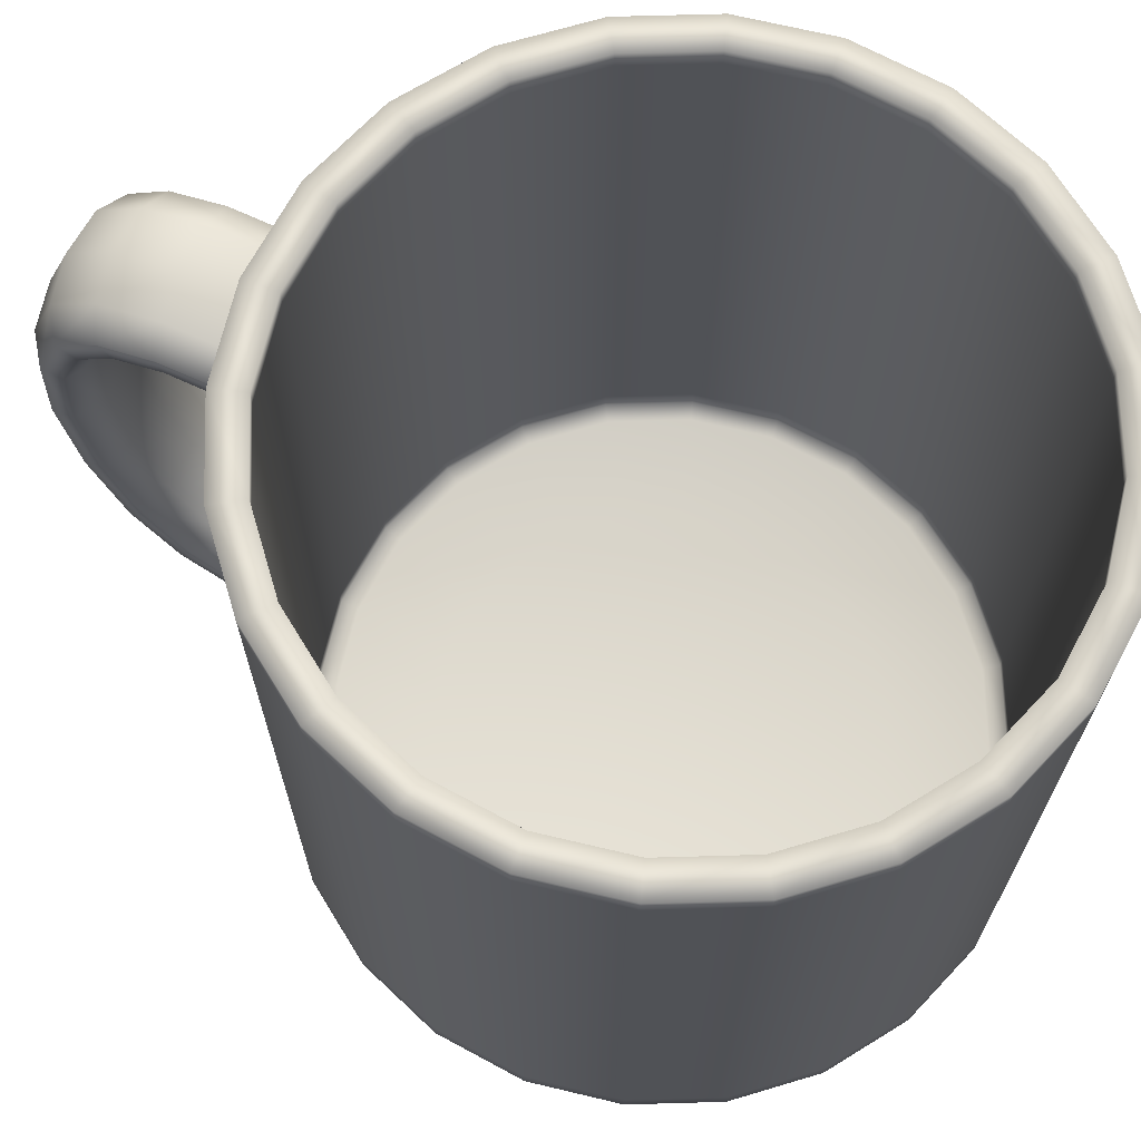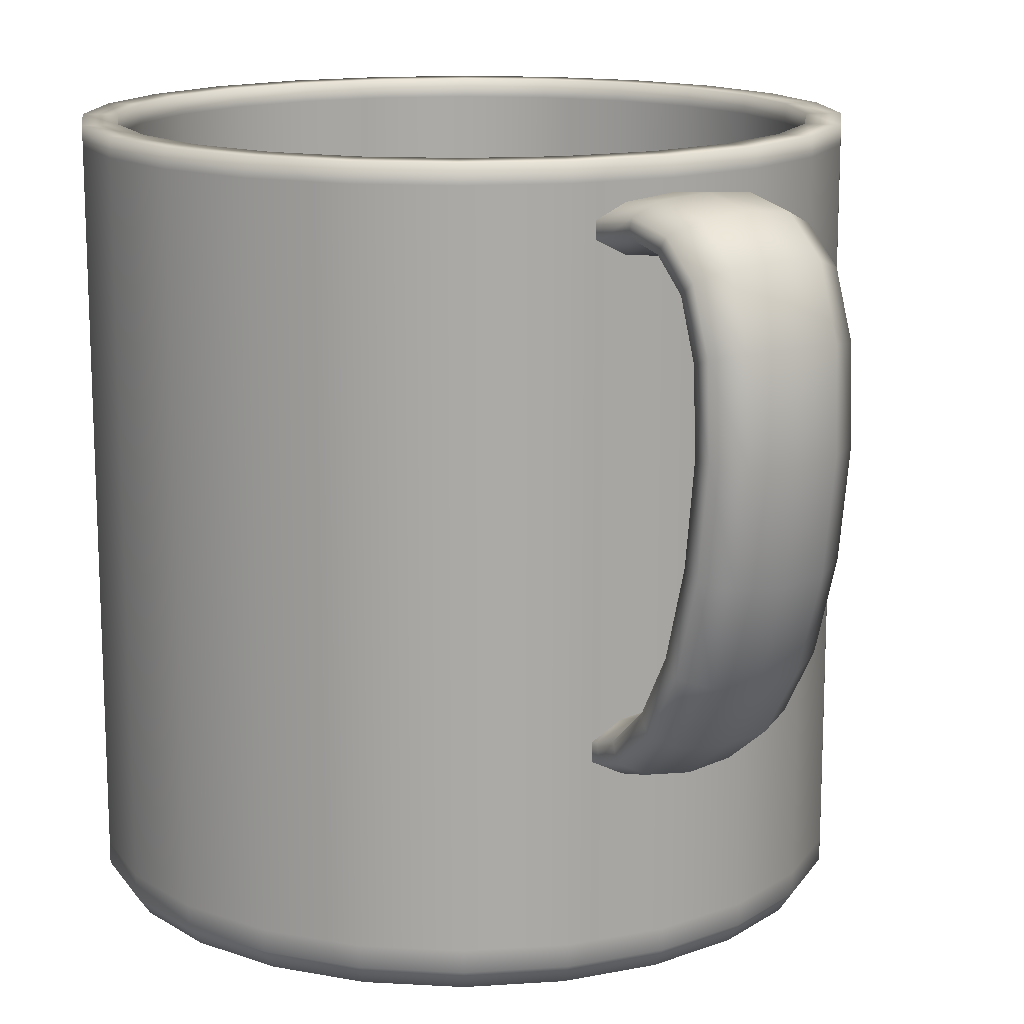
<metadata>
{"format":"obj","ext":"obj","renderer":"f3d","projection":"perspective","resolution":1024,"background":"white","views":[{"elev":69.1,"azim":-69.1,"up":"+Y"},{"elev":14.6,"azim":149.4,"up":"+Y"}]}
</metadata>
<code>
g default
v 0 0.06761 -0.07237
v -0.005832 0.06802 -0.07158
v -0.009437 0.06829 -0.06944
v -0.009437 0.06837 -0.06676
v -0.005832 0.06812 -0.06457
v 0 0.06798 -0.06375
v 0.005832 0.06812 -0.06457
v 0.009437 0.06837 -0.06676
v 0.009437 0.06829 -0.06944
v 0.005832 0.06802 -0.07158
v 0 0.05352 -0.07041
v -0.005832 0.05395 -0.06963
v -0.009437 0.05489 -0.06762
v -0.009437 0.05593 -0.06512
v -0.005832 0.05674 -0.06311
v 0 0.05693 -0.06236
v 0.005832 0.05674 -0.06311
v 0.009437 0.05593 -0.06512
v 0.009437 0.05489 -0.06762
v 0.005832 0.05395 -0.06963
v 0 0.04111 -0.06618
v -0.005832 0.04161 -0.06551
v -0.009437 0.04297 -0.06378
v -0.009437 0.04475 -0.06168
v -0.005832 0.04626 -0.06001
v 0 0.04678 -0.05938
v 0.005832 0.04626 -0.06001
v 0.009437 0.04475 -0.06168
v 0.009437 0.04297 -0.06378
v 0.005832 0.04161 -0.06551
v 0 0.03244 -0.06021
v -0.005832 0.03293 -0.0597
v -0.009437 0.03449 -0.05839
v -0.009437 0.03669 -0.05684
v -0.005832 0.03852 -0.05564
v 0 0.03924 -0.05519
v 0.005832 0.03852 -0.05564
v 0.009437 0.03669 -0.05684
v 0.009437 0.03449 -0.05839
v 0.005832 0.03293 -0.0597
v 0 0.02689 -0.0529
v -0.005832 0.02757 -0.05264
v -0.009437 0.02941 -0.05192
v -0.009437 0.03179 -0.05107
v -0.005832 0.03385 -0.05043
v 0 0.03468 -0.0502
v 0.005832 0.03385 -0.05043
v 0.009437 0.03179 -0.05107
v 0.009437 0.02941 -0.05192
v 0.005832 0.02757 -0.05264
v 0 0.02496 -0.04482
v -0.005832 0.02565 -0.04482
v -0.009437 0.02753 -0.04482
v -0.009437 0.02997 -0.04482
v -0.005832 0.03207 -0.04482
v 0 0.0329 -0.04484
v 0.005832 0.03207 -0.04482
v 0.009437 0.02997 -0.04482
v 0.009437 0.02753 -0.04482
v 0.005832 0.02565 -0.04482
v 0 0.09405 -0.0462
v -0.005832 0.09337 -0.04622
v -0.009437 0.09162 -0.0463
v -0.009437 0.08938 -0.04639
v -0.005832 0.08743 -0.04648
v 0 0.08668 -0.04652
v 0.005832 0.08743 -0.04648
v 0.009437 0.08938 -0.04639
v 0.009437 0.09162 -0.0463
v 0.005832 0.09337 -0.04622
v 0 0.09512 -0.05472
v -0.005832 0.09462 -0.05448
v -0.009437 0.09291 -0.05386
v -0.009437 0.0907 -0.05305
v -0.005832 0.08875 -0.0524
v 0 0.088 -0.05216
v 0.005832 0.08875 -0.05239
v 0.009437 0.0907 -0.05305
v 0.009437 0.09291 -0.05385
v 0.005832 0.09462 -0.05448
v 0 0.09402 -0.06242
v -0.005832 0.09338 -0.06192
v -0.009437 0.09169 -0.06062
v -0.009437 0.08956 -0.05899
v -0.005832 0.08778 -0.05767
v 0 0.08703 -0.05717
v 0.005832 0.08778 -0.05767
v 0.009437 0.08956 -0.05899
v 0.009437 0.09169 -0.06062
v 0.005832 0.09338 -0.06192
v 0 0.08941 -0.06845
v -0.005832 0.08888 -0.06775
v -0.009437 0.08751 -0.06589
v -0.009437 0.08578 -0.06361
v -0.005832 0.08423 -0.06176
v 0 0.08357 -0.06105
v 0.005832 0.08423 -0.06176
v 0.009437 0.08578 -0.0636
v 0.009437 0.08751 -0.06589
v 0.005832 0.08888 -0.06775
v 0 0.08043 -0.07184
v -0.005832 0.08023 -0.07103
v -0.009437 0.07962 -0.06891
v -0.009437 0.07871 -0.06628
v -0.005832 0.07778 -0.06414
v 0 0.07731 -0.06332
v 0.005832 0.07778 -0.06414
v 0.009437 0.07871 -0.06627
v 0.009437 0.07962 -0.06891
v 0.005832 0.08023 -0.07103
v 0.009437 0.0919 -0.04792
v -0.009437 0.08966 -0.04782
v 0 0.09428 -0.04803
v 0.005832 0.08772 -0.04775
v 0 0.08697 -0.04773
v -0.005832 0.08772 -0.04775
v 0.009437 0.08966 -0.04782
v -0.009437 0.0919 -0.04792
v 0.005832 0.09363 -0.04799
v -0.005832 0.09363 -0.04799
v 0 0.02563 -0.04846
v 0.009437 0.02821 -0.04802
v -0.005832 0.02633 -0.04834
v 0.005832 0.02633 -0.04834
v 0.005832 0.03276 -0.04735
v -0.009437 0.03066 -0.04763
v -0.005832 0.03276 -0.04735
v 0 0.0336 -0.04725
v -0.009437 0.02821 -0.04802
v 0.009437 0.03066 -0.04763
v -0.04787 0.002629 0
v -0.04787 0.09838 0
v -0.04624 0.002629 -0.01239
v -0.04624 0.09838 -0.01239
v -0.04146 0.002629 -0.02394
v -0.04146 0.09838 -0.02394
v -0.03385 0.002629 -0.03385
v -0.03385 0.09838 -0.03385
v -0.02394 0.002629 -0.04146
v -0.02394 0.09838 -0.04146
v -0.01239 0.002629 -0.04625
v -0.01239 0.09838 -0.04624
v 0 0.002629 -0.04787
v 0 0.09838 -0.04787
v 0.01239 0.002629 -0.04624
v 0.01239 0.09838 -0.04624
v 0.02394 0.002629 -0.04146
v 0.02394 0.09838 -0.04146
v 0.03385 0.002629 -0.03385
v 0.03385 0.09838 -0.03385
v 0.04146 0.002629 -0.02394
v 0.04146 0.09838 -0.02394
v 0.04624 0.002629 -0.01239
v 0.04624 0.09838 -0.01239
v 0.04787 0.002629 0
v 0.04787 0.09838 0
v 0.04624 0.002629 0.01239
v 0.04624 0.09838 0.01239
v 0.04146 0.002629 0.02394
v 0.04146 0.09838 0.02394
v 0.03385 0.002629 0.03385
v 0.03385 0.09838 0.03385
v 0.02394 0.002629 0.04146
v 0.02394 0.09838 0.04146
v 0.01239 0.002629 0.04625
v 0.01239 0.09838 0.04624
v 0 0.002629 0.04787
v 0 0.09838 0.04787
v -0.01239 0.002629 0.04624
v -0.01239 0.09838 0.04624
v -0.02394 0.002629 0.04146
v -0.02394 0.09838 0.04146
v -0.03385 0.002629 0.03385
v -0.03385 0.09838 0.03385
v -0.04146 0.002629 0.02394
v -0.04146 0.09838 0.02394
v -0.04624 0.002629 0.01239
v -0.04624 0.09838 0.01239
v -0.04611 -0 0
v -0.04454 -0 -0.01193
v -0.03993 -0 -0.02305
v -0.0326 -0 -0.0326
v -0.02305 -0 -0.03993
v -0.01193 -0 -0.04454
v 0 0 -0.0461
v 0.01193 0 -0.04454
v 0.02305 0 -0.03993
v 0.0326 0 -0.0326
v 0.03993 0 -0.02305
v 0.04454 0 -0.01193
v 0.04611 0 0
v 0.04454 0 0.01193
v 0.03993 0 0.02305
v 0.0326 0 0.0326
v 0.02305 0 0.03993
v 0.01193 0 0.04454
v 0 0 0.0461
v -0.01193 -0 0.04454
v -0.02305 -0 0.03993
v -0.0326 -0 0.0326
v -0.03993 -0 0.02305
v -0.04454 -0 0.01193
v -0.04787 0.09591 0
v -0.04624 0.09591 -0.01239
v -0.04146 0.09591 -0.02394
v -0.03385 0.09591 -0.03385
v -0.02394 0.09591 -0.04146
v -0.01239 0.09591 -0.04624
v 0 0.09591 -0.04787
v 0.01239 0.09591 -0.04624
v 0.02394 0.09591 -0.04146
v 0.03385 0.09591 -0.03385
v 0.04146 0.09591 -0.02394
v 0.04624 0.09591 -0.01239
v 0.04787 0.09591 0
v 0.04624 0.09591 0.01239
v 0.04146 0.09591 0.02394
v 0.03385 0.09591 0.03385
v 0.02394 0.09591 0.04146
v 0.01239 0.09591 0.04624
v 0 0.09591 0.04787
v -0.01239 0.09591 0.04624
v -0.02394 0.09591 0.04146
v -0.03385 0.09591 0.03385
v -0.04146 0.09591 0.02394
v -0.04624 0.09591 0.01239
v -0.04624 0.00543 -0.01239
v -0.04146 0.00543 -0.02394
v -0.03385 0.00543 -0.03385
v -0.02394 0.00543 -0.04146
v -0.01239 0.00543 -0.04625
v 0 0.00543 -0.04787
v 0.01239 0.00543 -0.04624
v 0.02394 0.00543 -0.04146
v 0.03385 0.00543 -0.03385
v 0.04146 0.00543 -0.02394
v 0.04624 0.00543 -0.01239
v 0.04787 0.00543 0
v 0.04624 0.00543 0.01239
v 0.04146 0.00543 0.02394
v 0.03385 0.00543 0.03385
v 0.02394 0.00543 0.04146
v 0.01239 0.00543 0.04625
v 0 0.00543 0.04787
v -0.01239 0.00543 0.04624
v -0.02394 0.00543 0.04146
v -0.03385 0.00543 0.03385
v -0.04146 0.00543 0.02394
v -0.04624 0.00543 0.01239
v -0.04787 0.00543 0
v -0.04344 0.09591 0
v -0.04195 0.09591 -0.01124
v -0.04195 0.09838 -0.01124
v -0.04344 0.09838 0
v -0.03762 0.09591 -0.02172
v -0.03762 0.09838 -0.02172
v -0.03071 0.09591 -0.03071
v -0.03071 0.09838 -0.03071
v -0.02172 0.09591 -0.03762
v -0.02172 0.09838 -0.03762
v -0.01124 0.09591 -0.04195
v -0.01124 0.09838 -0.04195
v 0 0.09591 -0.04344
v 0 0.09838 -0.04344
v 0.01124 0.09591 -0.04195
v 0.01124 0.09838 -0.04195
v 0.02172 0.09591 -0.03762
v 0.02172 0.09838 -0.03762
v 0.03071 0.09591 -0.03071
v 0.03071 0.09838 -0.03071
v 0.03762 0.09591 -0.02172
v 0.03762 0.09838 -0.02172
v 0.04195 0.09591 -0.01124
v 0.04195 0.09838 -0.01124
v 0.04344 0.09591 0
v 0.04344 0.09838 0
v 0.04195 0.09591 0.01124
v 0.04195 0.09838 0.01124
v 0.03762 0.09591 0.02172
v 0.03762 0.09838 0.02172
v 0.03071 0.09591 0.03071
v 0.03071 0.09838 0.03071
v 0.02172 0.09591 0.03762
v 0.02172 0.09838 0.03762
v 0.01124 0.09591 0.04195
v 0.01124 0.09838 0.04195
v 0 0.09591 0.04344
v 0 0.09838 0.04344
v -0.01124 0.09591 0.04195
v -0.01124 0.09838 0.04195
v -0.02172 0.09591 0.03762
v -0.02172 0.09838 0.03762
v -0.03071 0.09591 0.03071
v -0.03071 0.09838 0.03071
v -0.03762 0.09591 0.02172
v -0.03762 0.09838 0.02172
v 0 0.00543 0
v -0.03762 0.00905 -0.02172
v -0.03071 0.00905 -0.03071
v -0.02172 0.00905 -0.03762
v -0.01124 0.00905 -0.04195
v 0 0.00905 -0.04344
v 0.01124 0.00905 -0.04195
v 0.02172 0.00905 -0.03762
v 0.03071 0.00905 -0.03071
v 0.03762 0.00905 -0.02172
v 0.04195 0.00905 -0.01124
v 0.04344 0.00905 0
v 0.04195 0.00905 0.01124
v 0.03762 0.00905 0.02172
v 0.03071 0.00905 0.03071
v 0.02172 0.00905 0.03762
v 0.01124 0.00905 0.04195
v 0 0.00905 0.04344
v -0.01124 0.00905 0.04195
v -0.02172 0.00905 0.03762
v -0.03071 0.00905 0.03071
v -0.03762 0.00905 0.02172
v -0.04195 0.00905 0.01124
v -0.04344 0.00905 0
v -0.04195 0.09591 0.01124
v -0.04195 0.09838 0.01124
v -0.02782 0.00543 0.007455
v -0.0288 0.00543 0
v -0.02494 0.00543 0.0144
v -0.02037 0.00543 0.02037
v -0.0144 0.00543 0.02495
v -0.007455 0.00543 0.02782
v 0 0.00543 0.0288
v 0.007455 0.00543 0.02782
v 0.0144 0.00543 0.02494
v 0.02037 0.00543 0.02037
v 0.02495 0.00543 0.0144
v 0.02782 0.00543 0.007455
v 0.0288 0.00543 0
v 0.02782 0.00543 -0.007455
v 0.02494 0.00543 -0.0144
v 0.02037 0.00543 -0.02037
v 0.0144 0.00543 -0.02494
v 0.007455 0.00543 -0.02782
v 0 0.00543 -0.0288
v -0.007455 0.00543 -0.02782
v -0.0144 0.00543 -0.02494
v -0.02037 0.00543 -0.02037
v -0.02495 0.00543 -0.0144
v -0.02782 0.00543 -0.007455
v -0.04195 0.00905 -0.01124
v -0.04195 0.01156 -0.01124
v -0.03762 0.01156 -0.02172
v -0.03071 0.01156 -0.03071
v -0.02172 0.01156 -0.03762
v -0.01124 0.01156 -0.04195
v 0 0.01156 -0.04344
v 0.01124 0.01156 -0.04195
v 0.02172 0.01156 -0.03762
v 0.03071 0.01156 -0.03071
v 0.03762 0.01156 -0.02172
v 0.04195 0.01156 -0.01124
v 0.04344 0.01156 0
v 0.04195 0.01156 0.01124
v 0.03762 0.01156 0.02172
v -0.04344 0.01156 0
v 0.03071 0.01156 0.03071
v 0.02172 0.01156 0.03762
v 0.01124 0.01156 0.04195
v 0 0.01156 0.04344
v -0.01124 0.01156 0.04195
v -0.02172 0.01156 0.03762
v -0.03071 0.01156 0.03071
v -0.03762 0.01156 0.02172
v -0.04195 0.01156 0.01124
v -0.03977 0.008492 0.01066
v -0.03566 0.008492 0.02059
v -0.02912 0.008492 0.02912
v -0.02059 0.008492 0.03566
v -0.01066 0.008492 0.03978
v 0 0.008492 0.04118
v 0.01066 0.008492 0.03978
v 0.02059 0.008492 0.03566
v 0.02912 0.008492 0.02912
v 0.03566 0.008492 0.02059
v 0.03977 0.008492 0.01066
v 0.04118 0.008492 0
v 0.03977 0.008492 -0.01066
v 0.03566 0.008492 -0.02059
v 0.02912 0.008492 -0.02912
v 0.02059 0.008492 -0.03566
v 0.01066 0.008492 -0.03978
v 0 0.008492 -0.04118
v -0.01066 0.008492 -0.03977
v -0.02059 0.008492 -0.03566
v -0.02912 0.008492 -0.02912
v -0.03566 0.008492 -0.02059
v -0.03977 0.008492 -0.01066
v -0.04118 0.008492 0
v -0.04344 0.07361 0
v -0.04195 0.07361 -0.01124
v -0.03762 0.07361 -0.02172
v -0.03071 0.07361 -0.03071
v -0.02172 0.07361 -0.03762
v -0.01124 0.07361 -0.04195
v 0 0.07361 -0.04344
v 0.01124 0.07361 -0.04195
v 0.02172 0.07361 -0.03762
v 0.03071 0.07361 -0.03071
v 0.03762 0.07361 -0.02172
v 0.04195 0.07361 -0.01124
v 0.04344 0.07361 0
v 0.04195 0.07361 0.01124
v 0.03762 0.07361 0.02172
v 0.03071 0.07361 0.03071
v 0.02172 0.07361 0.03762
v 0.01124 0.07361 0.04195
v 0 0.07361 0.04343
v -0.01124 0.07361 0.04195
v -0.02172 0.07361 0.03762
v -0.03071 0.07361 0.03071
v -0.03762 0.07361 0.02172
v -0.04195 0.07361 0.01124
g mug
f 1 11 12 2
f 2 12 13 3
f 3 13 14 4
f 4 14 15 5
f 5 15 16 6
f 6 16 17 7
f 7 17 18 8
f 8 18 19 9
f 9 19 20 10
f 1 10 20 11
f 11 21 22 12
f 12 22 23 13
f 13 23 24 14
f 14 24 25 15
f 15 25 26 16
f 16 26 27 17
f 17 27 28 18
f 18 28 29 19
f 19 29 30 20
f 20 30 21 11
f 21 31 32 22
f 22 32 33 23
f 23 33 34 24
f 24 34 35 25
f 25 35 36 26
f 26 36 37 27
f 27 37 38 28
f 28 38 39 29
f 29 39 40 30
f 30 40 31 21
f 31 41 42 32
f 32 42 43 33
f 33 43 44 34
f 34 44 45 35
f 35 45 46 36
f 36 46 47 37
f 37 47 48 38
f 38 48 49 39
f 39 49 50 40
f 40 50 41 31
f 121 51 52 123
f 123 52 53 129
f 129 53 54 126
f 126 54 55 127
f 127 55 56 128
f 128 56 57 125
f 125 57 58 130
f 130 58 59 122
f 122 59 60 124
f 124 60 51 121
f 113 71 72 120
f 120 72 73 118
f 118 73 74 112
f 112 74 75 116
f 116 75 76 115
f 115 76 77 114
f 114 77 78 117
f 117 78 79 111
f 111 79 80 119
f 119 80 71 113
f 71 81 82 72
f 72 82 83 73
f 73 83 84 74
f 74 84 85 75
f 75 85 86 76
f 76 86 87 77
f 77 87 88 78
f 78 88 89 79
f 79 89 90 80
f 80 90 81 71
f 81 91 92 82
f 82 92 93 83
f 83 93 94 84
f 84 94 95 85
f 85 95 96 86
f 86 96 97 87
f 87 97 98 88
f 88 98 99 89
f 89 99 100 90
f 90 100 91 81
f 91 101 102 92
f 92 102 103 93
f 93 103 104 94
f 94 104 105 95
f 95 105 106 96
f 96 106 107 97
f 97 107 108 98
f 98 108 109 99
f 99 109 110 100
f 100 110 101 91
f 101 1 2 102
f 102 2 3 103
f 103 3 4 104
f 104 4 5 105
f 105 5 6 106
f 106 6 7 107
f 107 7 8 108
f 108 8 9 109
f 109 9 10 110
f 110 10 1 101
f 70 119 113 61
f 69 111 119 70
f 68 117 111 69
f 67 114 117 68
f 66 115 114 67
f 65 116 115 66
f 64 112 116 65
f 63 118 112 64
f 62 120 118 63
f 61 113 120 62
f 50 124 121 41
f 49 122 124 50
f 48 130 122 49
f 47 125 130 48
f 46 128 125 47
f 45 127 128 46
f 44 126 127 45
f 43 129 126 44
f 42 123 129 43
f 41 121 123 42
f 203 132 134 204
f 204 134 136 205
f 205 136 138 206
f 206 138 140 207
f 207 140 142 208
f 208 142 144 209
f 209 144 146 210
f 210 146 148 211
f 211 148 150 212
f 212 150 152 213
f 213 152 154 214
f 214 154 156 215
f 215 156 158 216
f 216 158 160 217
f 217 160 162 218
f 218 162 164 219
f 219 164 166 220
f 220 166 168 221
f 221 168 170 222
f 222 170 172 223
f 223 172 174 224
f 224 174 176 225
f 179 180 181 182 183 184 185 186 187 188 189 190 191 192 193 194 195 196 197 198 199 200 201 202
f 225 176 178 226
f 226 178 132 203
f 135 137 182 181
f 145 147 187 186
f 131 133 180 179
f 155 157 192 191
f 165 167 197 196
f 175 177 202 201
f 141 143 185 184
f 151 153 190 189
f 161 163 195 194
f 171 173 200 199
f 137 139 183 182
f 147 149 188 187
f 157 159 193 192
f 167 169 198 197
f 177 131 179 202
f 133 135 181 180
f 143 145 186 185
f 153 155 191 190
f 163 165 196 195
f 173 175 201 200
f 139 141 184 183
f 149 151 189 188
f 159 161 194 193
f 169 171 199 198
f 249 226 203 250
f 248 225 226 249
f 247 224 225 248
f 246 223 224 247
f 245 222 223 246
f 244 221 222 245
f 243 220 221 244
f 242 219 220 243
f 241 218 219 242
f 240 217 218 241
f 239 216 217 240
f 238 215 216 239
f 237 214 215 238
f 236 213 214 237
f 235 212 213 236
f 234 211 212 235
f 233 210 211 234
f 232 209 210 233
f 231 208 209 232
f 230 207 208 231
f 229 206 207 230
f 228 205 206 229
f 227 204 205 228
f 250 203 204 227
f 131 250 227 133
f 133 227 228 135
f 135 228 229 137
f 137 229 230 139
f 139 230 231 141
f 141 231 232 143
f 143 232 233 145
f 145 233 234 147
f 147 234 235 149
f 149 235 236 151
f 151 236 237 153
f 153 237 238 155
f 155 238 239 157
f 157 239 240 159
f 159 240 241 161
f 161 241 242 163
f 163 242 243 165
f 165 243 244 167
f 167 244 245 169
f 169 245 246 171
f 171 246 247 173
f 173 247 248 175
f 175 248 249 177
f 177 249 250 131
f 251 252 253 254
f 252 255 256 253
f 255 257 258 256
f 257 259 260 258
f 259 261 262 260
f 261 263 264 262
f 263 265 266 264
f 265 267 268 266
f 267 269 270 268
f 269 271 272 270
f 271 273 274 272
f 273 275 276 274
f 275 277 278 276
f 277 279 280 278
f 279 281 282 280
f 281 283 284 282
f 283 285 286 284
f 285 287 288 286
f 287 289 290 288
f 289 291 292 290
f 291 293 294 292
f 293 295 296 294
f 295 321 322 296
f 321 251 254 322
f 297 324 323 325
f 297 333 334 335
f 297 325 326 327
f 328 329 297 327
f 346 324 297 345
f 330 331 297 329
f 297 337 338 339
f 340 341 297 339
f 297 343 344 345
f 297 335 336 337
f 419 396 251 321
f 418 419 321 295
f 417 418 295 293
f 416 417 293 291
f 415 416 291 289
f 414 415 289 287
f 413 414 287 285
f 412 413 285 283
f 411 412 283 281
f 410 411 281 279
f 409 410 279 277
f 408 409 277 275
f 407 408 275 273
f 406 407 273 271
f 405 406 271 269
f 404 405 269 267
f 403 404 267 265
f 402 403 265 263
f 401 402 263 261
f 400 401 261 259
f 399 400 259 257
f 398 399 257 255
f 397 398 255 252
f 396 397 252 251
f 332 333 297 331
f 342 343 297 341
f 142 140 260 262
f 152 150 270 272
f 162 160 280 282
f 172 170 290 292
f 138 136 256 258
f 148 146 266 268
f 134 132 254 253
f 158 156 276 278
f 168 166 286 288
f 178 176 296 322
f 144 142 262 264
f 154 152 272 274
f 164 162 282 284
f 174 172 292 294
f 140 138 258 260
f 150 148 268 270
f 160 158 278 280
f 170 168 288 290
f 132 178 322 254
f 136 134 253 256
f 146 144 264 266
f 156 154 274 276
f 166 164 284 286
f 176 174 294 296
f 395 394 347 320
f 394 393 298 347
f 393 392 299 298
f 392 391 300 299
f 391 390 301 300
f 390 389 302 301
f 389 388 303 302
f 388 387 304 303
f 387 386 305 304
f 386 385 306 305
f 385 384 307 306
f 384 383 308 307
f 383 382 309 308
f 382 381 310 309
f 381 380 311 310
f 380 379 312 311
f 379 378 313 312
f 378 377 314 313
f 377 376 315 314
f 376 375 316 315
f 375 374 317 316
f 374 373 318 317
f 373 372 319 318
f 372 395 320 319
f 320 347 348 362
f 347 298 349 348
f 298 299 350 349
f 299 300 351 350
f 300 301 352 351
f 301 302 353 352
f 302 303 354 353
f 303 304 355 354
f 304 305 356 355
f 305 306 357 356
f 306 307 358 357
f 307 308 359 358
f 308 309 360 359
f 309 310 361 360
f 310 311 363 361
f 311 312 364 363
f 312 313 365 364
f 313 314 366 365
f 314 315 367 366
f 315 316 368 367
f 316 317 369 368
f 317 318 370 369
f 318 319 371 370
f 319 320 362 371
f 323 324 395 372
f 325 323 372 373
f 326 325 373 374
f 327 326 374 375
f 328 327 375 376
f 329 328 376 377
f 330 329 377 378
f 331 330 378 379
f 332 331 379 380
f 333 332 380 381
f 334 333 381 382
f 335 334 382 383
f 336 335 383 384
f 337 336 384 385
f 338 337 385 386
f 339 338 386 387
f 340 339 387 388
f 341 340 388 389
f 342 341 389 390
f 343 342 390 391
f 344 343 391 392
f 345 344 392 393
f 346 345 393 394
f 324 346 394 395
f 362 348 397 396
f 348 349 398 397
f 349 350 399 398
f 350 351 400 399
f 351 352 401 400
f 352 353 402 401
f 353 354 403 402
f 354 355 404 403
f 355 356 405 404
f 356 357 406 405
f 357 358 407 406
f 358 359 408 407
f 359 360 409 408
f 360 361 410 409
f 361 363 411 410
f 363 364 412 411
f 364 365 413 412
f 365 366 414 413
f 366 367 415 414
f 367 368 416 415
f 368 369 417 416
f 369 370 418 417
f 370 371 419 418
f 371 362 396 419

</code>
